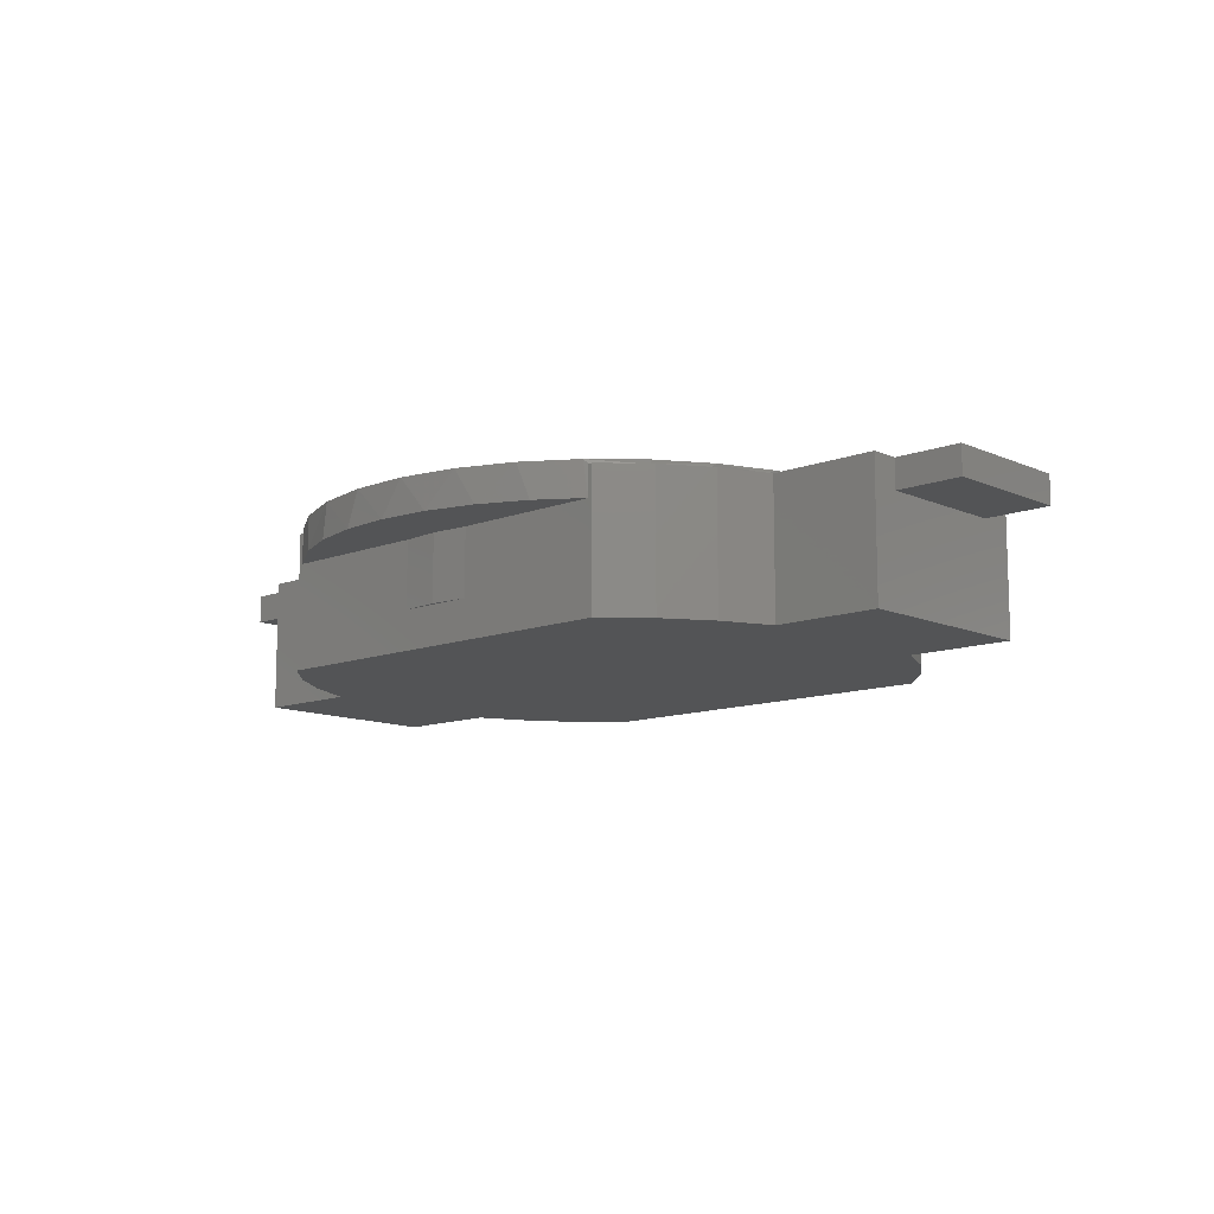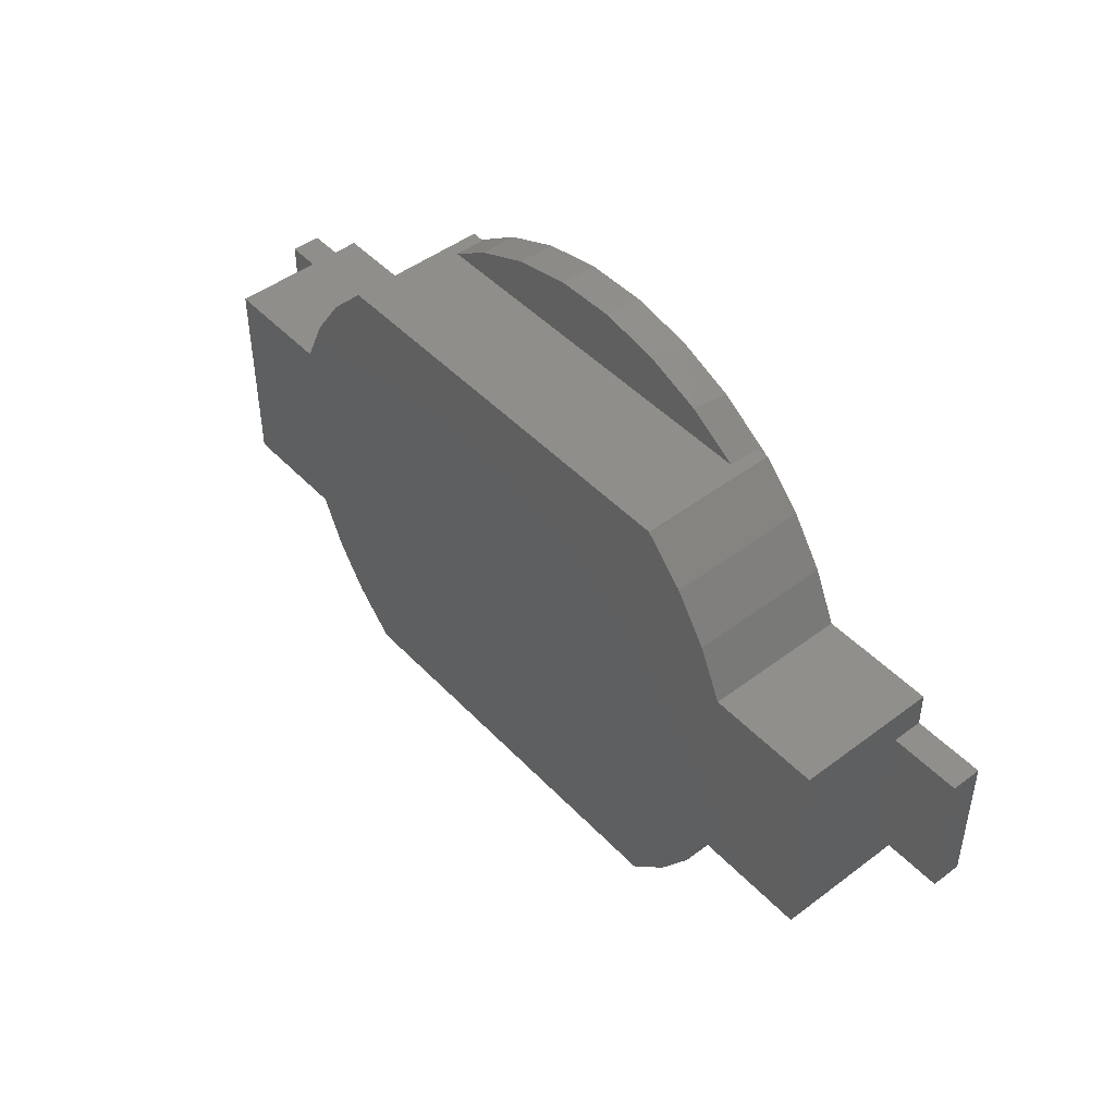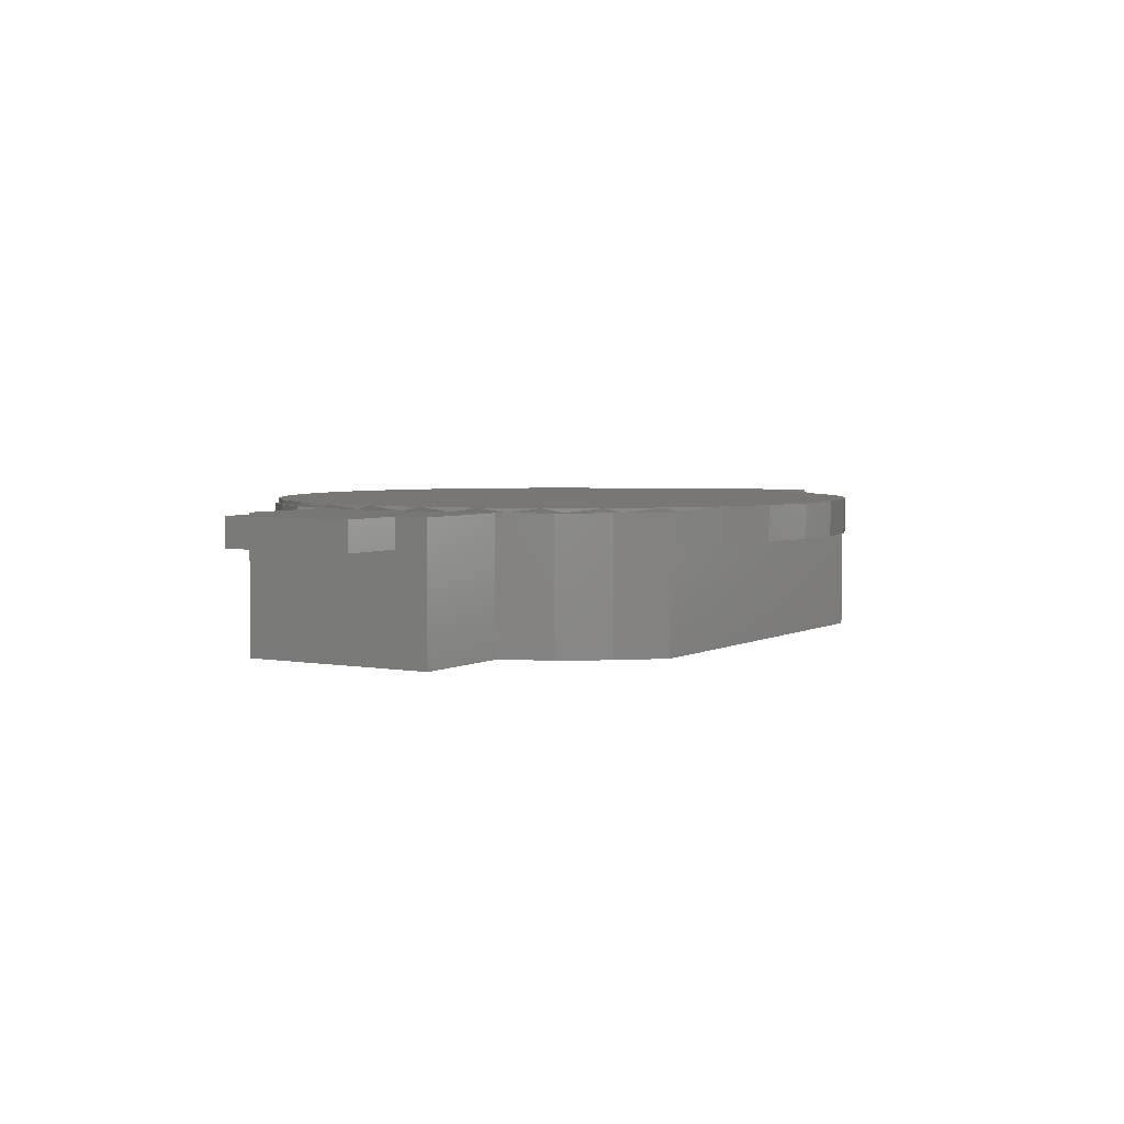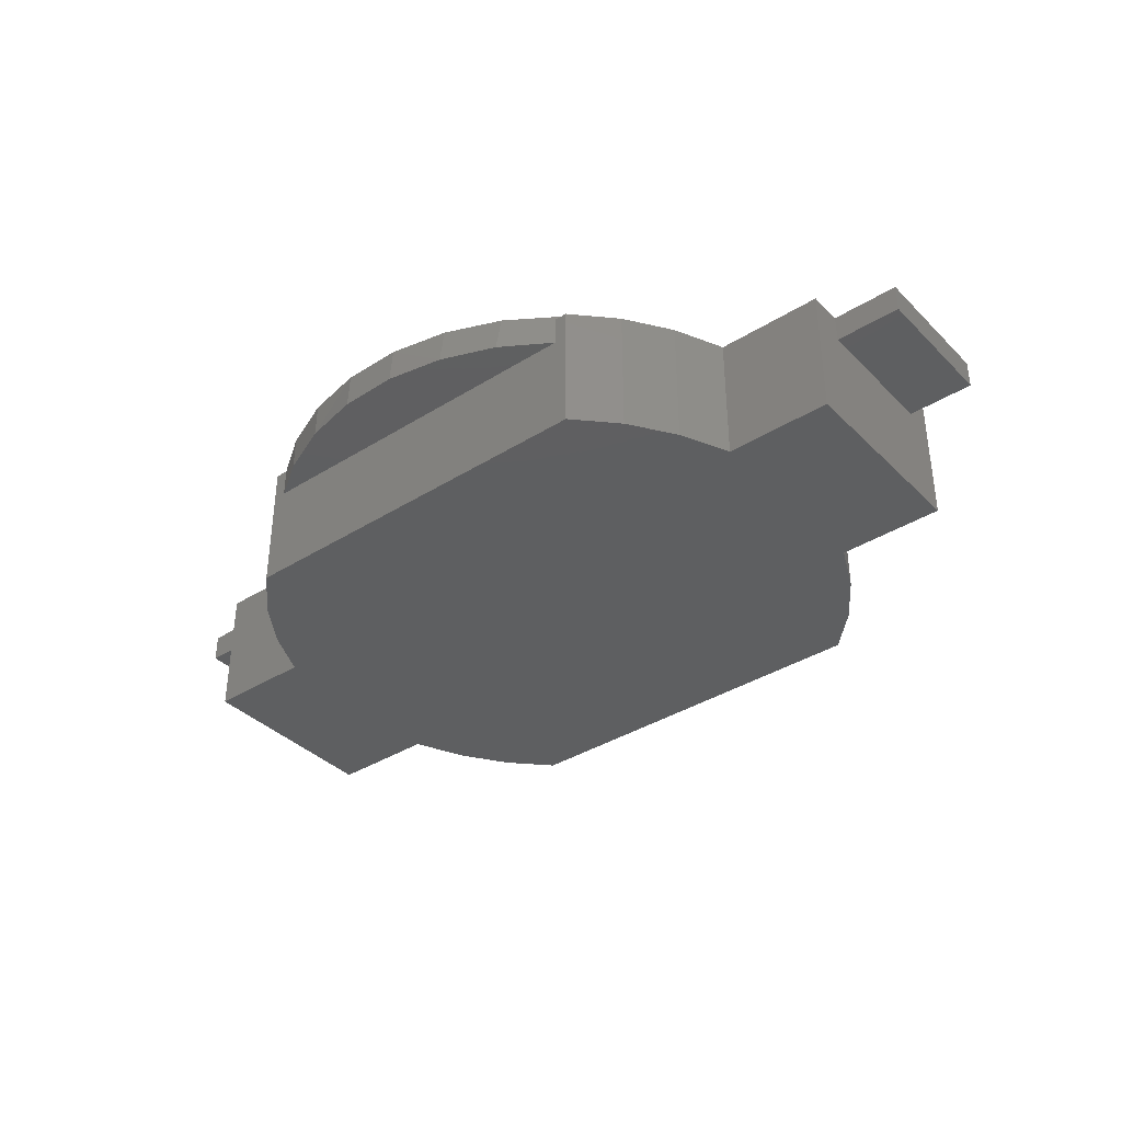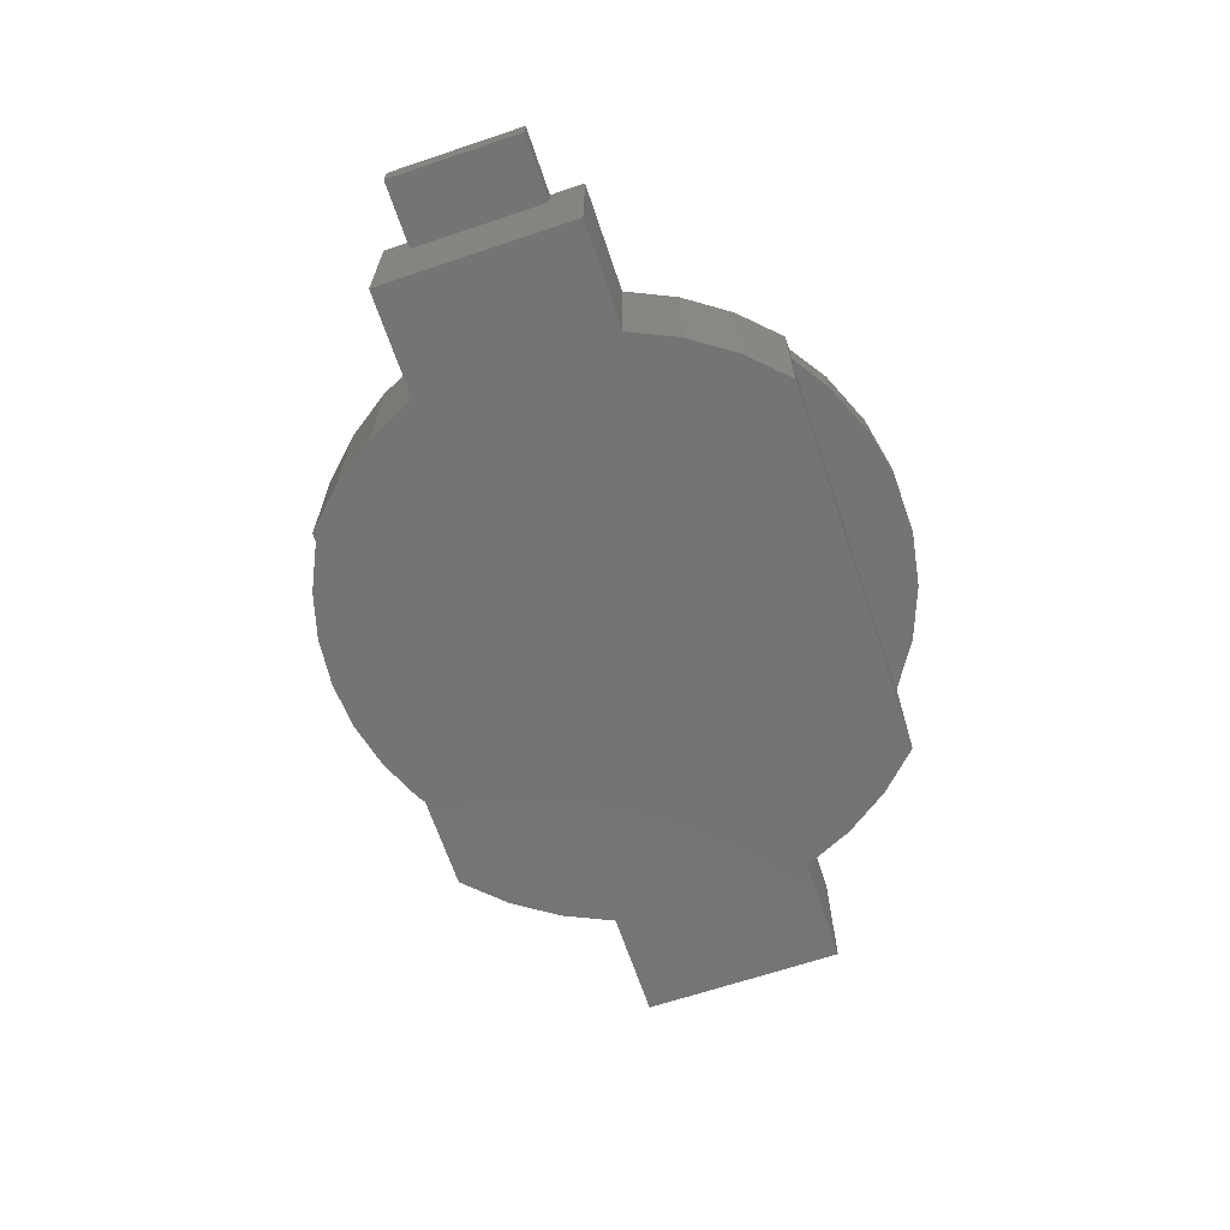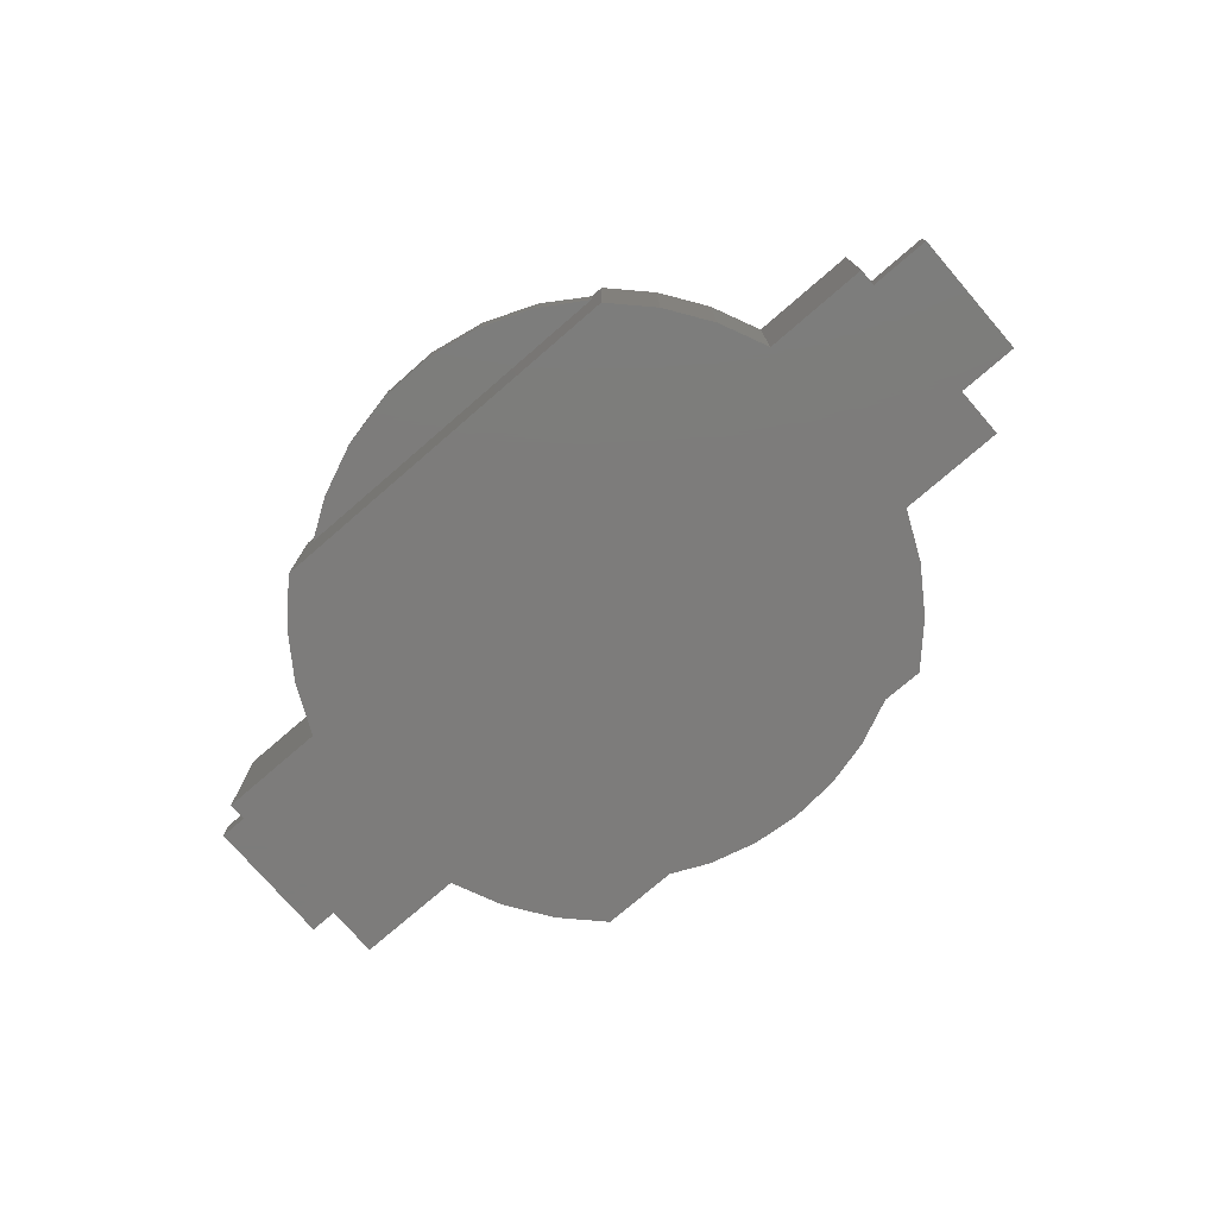
<metadata>
{"format":"stl","ext":"stl","renderer":"f3d","projection":"perspective","resolution":1024,"background":"white","views":[{"elev":-11.4,"azim":42.9,"up":"+Z"},{"elev":46.8,"azim":-130.6,"up":"+Y"},{"elev":3.9,"azim":121.4,"up":"+Z"},{"elev":-37.4,"azim":-141.3,"up":"+Z"},{"elev":-66.5,"azim":108.6,"up":"+Z"},{"elev":-75.9,"azim":-139.2,"up":"+Z"}]}
</metadata>
<code>
# stl→obj: 134 verts, 264 faces
v -0.2326 -0.07812 0.07812
v -0.2284 -0.0806 0.07812
v -0.2391 -0.03868 0.07812
v -0.2143 -0.1182 0.07812
v -0.1585 -0.186 0.07812
v -0.1857 -0.1555 0.07812
v -0.1893 -0.1545 0.07812
v -0.1551 -0.186 0.07812
v -0.1585 0.1916 0.07812
v -0.1798 0.1622 0.07812
v -0.1481 0.1916 0.07812
v -0.1893 0.1601 0.07812
v -0.2326 0.08372 0.07812
v -0.2253 0.08897 0.07812
v -0.2143 0.1238 0.07812
v -0.2058 0.1276 0.07812
v -0.2104 -0.1199 0.07812
v -0.3203 -0.05469 0.07812
v -0.3203 -0.07812 0.07812
v -0.375 -0.05469 0.07812
v -0.2375 0.04747 0.07812
v -0.3203 0.08372 0.07812
v -0.3203 0.05584 0.07812
v -0.375 0.05584 0.07812
v -0.2421 0.004466 0.07812
v 0.1585 0.1916 0.07812
v 0.1798 0.1622 0.07812
v 0.1893 0.1601 0.07812
v 0.1481 0.1916 0.07812
v 0.1551 -0.186 0.07812
v 0.1893 -0.1545 0.07812
v 0.1857 -0.1555 0.07812
v 0.1585 -0.186 0.07812
v 0.2058 0.1276 0.07812
v 0.2143 0.1238 0.07812
v 0.2253 0.08897 0.07812
v 0.2326 0.08372 0.07812
v 0.3203 -0.05469 0.07812
v 0.2326 -0.07812 0.07812
v 0.3203 -0.07812 0.07812
v 0.2284 -0.0806 0.07812
v 0.2143 -0.1182 0.07812
v 0.2104 -0.1199 0.07812
v 0.2375 0.04747 0.07812
v 0.2421 0.004466 0.07812
v 0.375 -0.05469 0.07812
v 0.375 0.05584 0.07812
v 0.3203 0.05584 0.07812
v 0.3203 0.08372 0.07812
v 0.2391 -0.03868 0.07812
v -0.375 0.05584 0.05469
v -0.375 -0.05469 0.05469
v 0.375 -0.05469 0.05469
v 0.375 0.05584 0.05469
v 0.3203 -0.05469 0.05469
v 0.3203 0.05584 0.05469
v -0.3203 -0.05469 0.05469
v -0.3203 0.05584 0.05469
v 0.3203 0.08372 -0.03125
v 0.3203 -0.07812 -0.03125
v -0.3203 -0.07812 -0.03125
v -0.3203 0.08372 -0.03125
v 0.1551 -0.186 0.05354
v -0.1585 -0.186 -0.03125
v -0.0314 -0.186 1.139e-17
v -0.0314 -0.186 0.05354
v -0.1551 -0.186 0.05354
v 0.1585 -0.186 -0.03125
v 0.0314 -0.186 0.05354
v 0.0314 -0.186 1.139e-17
v 0 -0.186 1.388e-17
v -0.1481 0.1916 0.05354
v -0.1585 0.1916 -0.03125
v 0.1585 0.1916 -0.03125
v 0.1481 0.1916 0.05354
v 5.776e-17 -0.1887 0.05354
v 5.776e-17 -0.1887 1.155e-17
v 0.1519 -0.1886 0.08158
v 0.1212 -0.2097 0.05354
v -0.07242 -0.2311 0.08158
v -0.03825 -0.2391 0.05354
v -0.02594 -0.2408 0.08158
v 0.002936 -0.2422 0.05354
v 0.02154 -0.2412 0.08158
v 0.04403 -0.2382 0.05354
v 0.06819 -0.2324 0.08158
v 0.08385 -0.2272 0.05354
v 0.1122 -0.2146 0.08158
v 0.2125 -0.1161 0.08158
v 0.2311 -0.07242 0.08158
v 0.2408 -0.02594 0.08158
v 0.2412 0.02154 0.08158
v 0.2324 0.06819 0.08158
v 0.2146 0.1122 0.08158
v 0.1886 0.1519 0.08158
v 0.1553 0.1858 0.08158
v 0.1161 0.2125 0.05354
v 0.1161 0.2125 0.08158
v -0.1161 -0.2125 0.08158
v -0.1161 -0.2125 0.05354
v -0.07832 -0.2292 0.05354
v 0.1858 -0.1553 0.08158
v 0.02594 0.2408 0.08158
v -0.01912 0.2414 0.05354
v -0.02154 0.2412 0.08158
v -0.06508 0.2333 0.05354
v -0.06819 0.2324 0.08158
v -0.1086 0.2165 0.05354
v -0.1122 0.2146 0.08158
v -0.1519 0.1886 0.08158
v -0.1858 0.1553 0.08158
v -0.2125 0.1161 0.08158
v -0.2311 0.07242 0.08158
v -0.2408 0.02594 0.08158
v -0.2412 -0.02154 0.08158
v -0.2324 -0.06819 0.08158
v -0.2146 -0.1122 0.08158
v -0.1886 -0.1519 0.08158
v -0.1553 -0.1858 0.08158
v 0.07242 0.2311 0.08158
v 0.07319 0.2309 0.05354
v 0.02754 0.2406 0.05354
v 0.2326 -0.07812 -0.03125
v -0.2326 -0.07812 -0.03125
v -0.2326 0.08372 -0.03125
v 0.2326 0.08372 -0.03125
v 0.1893 0.1601 -0.03125
v -0.1893 0.1601 -0.03125
v 0.2143 0.1238 -0.03125
v -0.2143 0.1238 -0.03125
v 0.2143 -0.1182 -0.03125
v -0.2143 -0.1182 -0.03125
v 0.1893 -0.1545 -0.03125
v -0.1893 -0.1545 -0.03125
f 1 2 3
f 1 4 2
f 5 6 7
f 5 8 6
f 9 10 11
f 9 12 10
f 13 14 15
f 16 10 12
f 12 15 16
f 14 16 15
f 2 4 17
f 17 4 7
f 17 7 6
f 18 19 1
f 18 1 3
f 18 3 20
f 21 14 13
f 21 13 22
f 21 22 23
f 21 23 24
f 20 3 25
f 20 25 21
f 20 21 24
f 26 27 28
f 26 29 27
f 30 31 32
f 30 33 31
f 28 27 34
f 28 34 35
f 35 34 36
f 37 35 36
f 38 39 40
f 39 41 42
f 41 43 42
f 31 42 43
f 31 43 32
f 44 45 46
f 44 46 47
f 44 47 48
f 44 48 49
f 44 49 37
f 44 37 36
f 50 41 39
f 50 39 38
f 50 38 46
f 50 46 45
f 51 52 24
f 24 52 20
f 53 54 46
f 46 54 47
f 55 53 38
f 38 53 46
f 54 56 47
f 47 56 48
f 55 56 53
f 53 56 54
f 52 57 20
f 20 57 18
f 58 51 23
f 23 51 24
f 52 51 57
f 57 51 58
f 48 56 49
f 56 59 49
f 60 59 56
f 60 56 55
f 60 55 38
f 60 38 40
f 18 57 19
f 57 61 19
f 62 61 57
f 62 57 58
f 62 58 23
f 62 23 22
f 30 63 33
f 64 65 66
f 64 66 67
f 64 67 8
f 64 8 5
f 68 33 63
f 68 63 69
f 68 69 70
f 68 70 71
f 68 71 65
f 68 65 64
f 11 72 9
f 72 73 9
f 74 73 72
f 74 72 75
f 74 75 29
f 74 29 26
f 66 65 76
f 76 65 77
f 76 77 69
f 69 77 70
f 63 78 79
f 63 30 78
f 80 81 82
f 82 81 83
f 82 83 84
f 84 83 85
f 84 85 86
f 85 87 86
f 88 86 87
f 87 79 88
f 78 88 79
f 30 32 78
f 89 43 41
f 89 41 90
f 90 41 50
f 90 50 91
f 91 50 45
f 91 45 92
f 92 45 44
f 92 44 93
f 93 44 36
f 93 36 94
f 36 34 94
f 95 94 34
f 34 27 95
f 96 95 27
f 29 75 97
f 29 97 98
f 29 98 96
f 29 96 27
f 99 100 80
f 80 100 101
f 80 101 81
f 43 89 32
f 32 89 102
f 32 102 78
f 103 104 105
f 105 104 106
f 105 106 107
f 107 106 108
f 107 108 109
f 110 10 111
f 111 10 16
f 111 16 112
f 112 16 14
f 112 14 113
f 113 14 21
f 113 21 114
f 21 25 114
f 115 114 25
f 25 3 115
f 116 115 3
f 3 2 116
f 117 116 2
f 2 17 117
f 118 117 17
f 17 6 118
f 119 118 6
f 8 119 6
f 11 10 110
f 11 110 109
f 11 109 108
f 11 108 72
f 100 99 119
f 100 119 8
f 100 8 67
f 98 97 120
f 120 97 121
f 120 121 103
f 103 121 122
f 103 122 104
f 65 71 77
f 70 77 71
f 69 79 76
f 69 63 79
f 66 76 67
f 81 85 83
f 85 81 101
f 85 101 87
f 100 67 76
f 100 76 79
f 100 79 87
f 100 87 101
f 121 104 122
f 75 72 97
f 97 72 108
f 97 108 121
f 121 108 106
f 121 106 104
f 59 60 123
f 59 123 124
f 59 124 61
f 61 62 125
f 61 125 126
f 61 126 59
f 127 73 74
f 73 127 128
f 128 127 129
f 128 129 130
f 130 129 126
f 130 126 125
f 131 124 123
f 124 131 132
f 132 131 133
f 132 133 134
f 134 133 68
f 134 68 64
f 125 62 13
f 13 62 22
f 125 13 130
f 130 13 15
f 130 15 128
f 128 15 12
f 128 12 73
f 73 12 9
f 74 26 127
f 127 26 28
f 127 28 129
f 129 28 35
f 129 35 126
f 126 35 37
f 59 126 49
f 49 126 37
f 123 60 39
f 39 60 40
f 123 39 131
f 131 39 42
f 131 42 133
f 133 42 31
f 133 31 68
f 68 31 33
f 64 5 134
f 134 5 7
f 134 7 132
f 132 7 4
f 132 4 124
f 124 4 1
f 61 124 19
f 19 124 1
f 82 84 86
f 86 80 82
f 103 105 120
f 105 107 120
f 120 107 109
f 120 109 98
f 98 109 110
f 98 110 96
f 96 110 111
f 96 111 95
f 95 111 112
f 95 112 94
f 94 112 113
f 94 113 93
f 93 113 114
f 93 114 92
f 92 114 115
f 92 115 91
f 91 115 116
f 91 116 90
f 90 116 117
f 90 117 89
f 89 117 118
f 89 118 102
f 102 118 119
f 102 119 78
f 78 119 99
f 78 99 88
f 88 99 80
f 88 80 86

</code>
